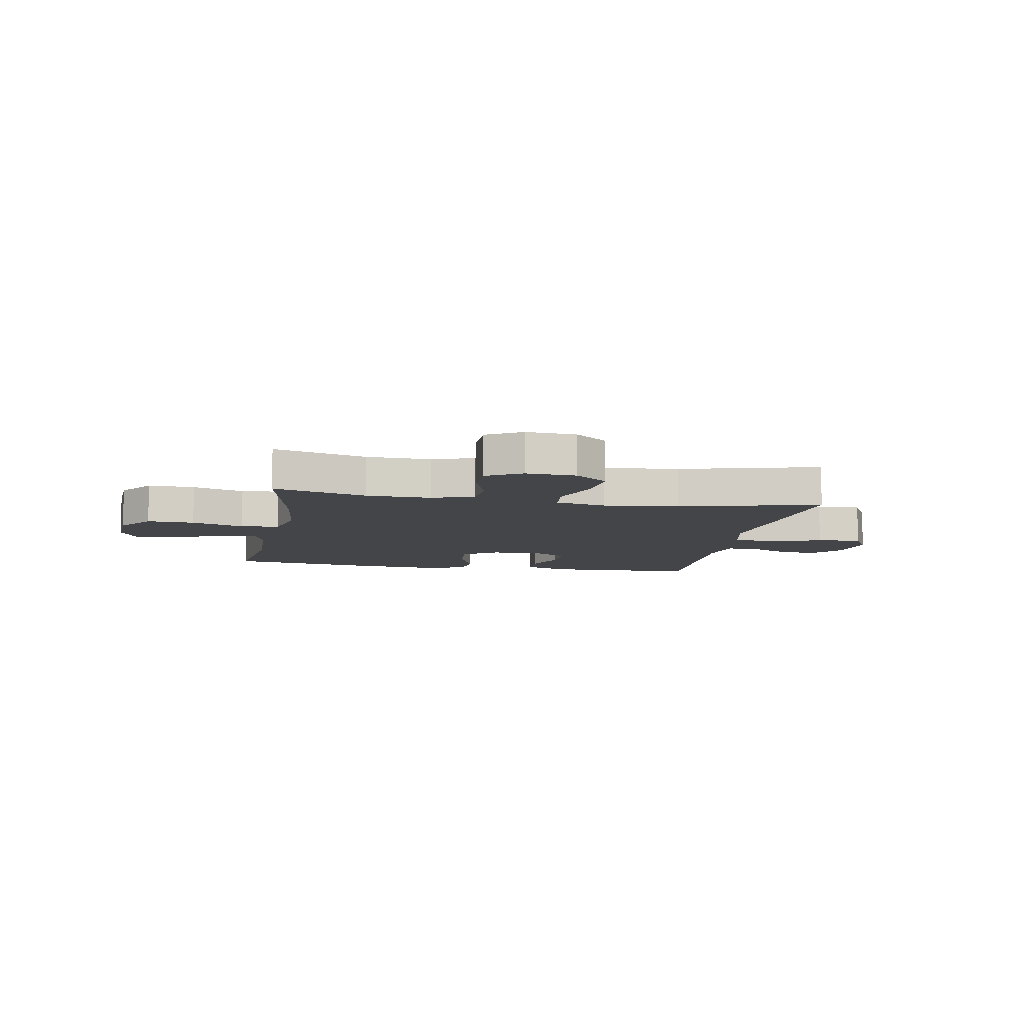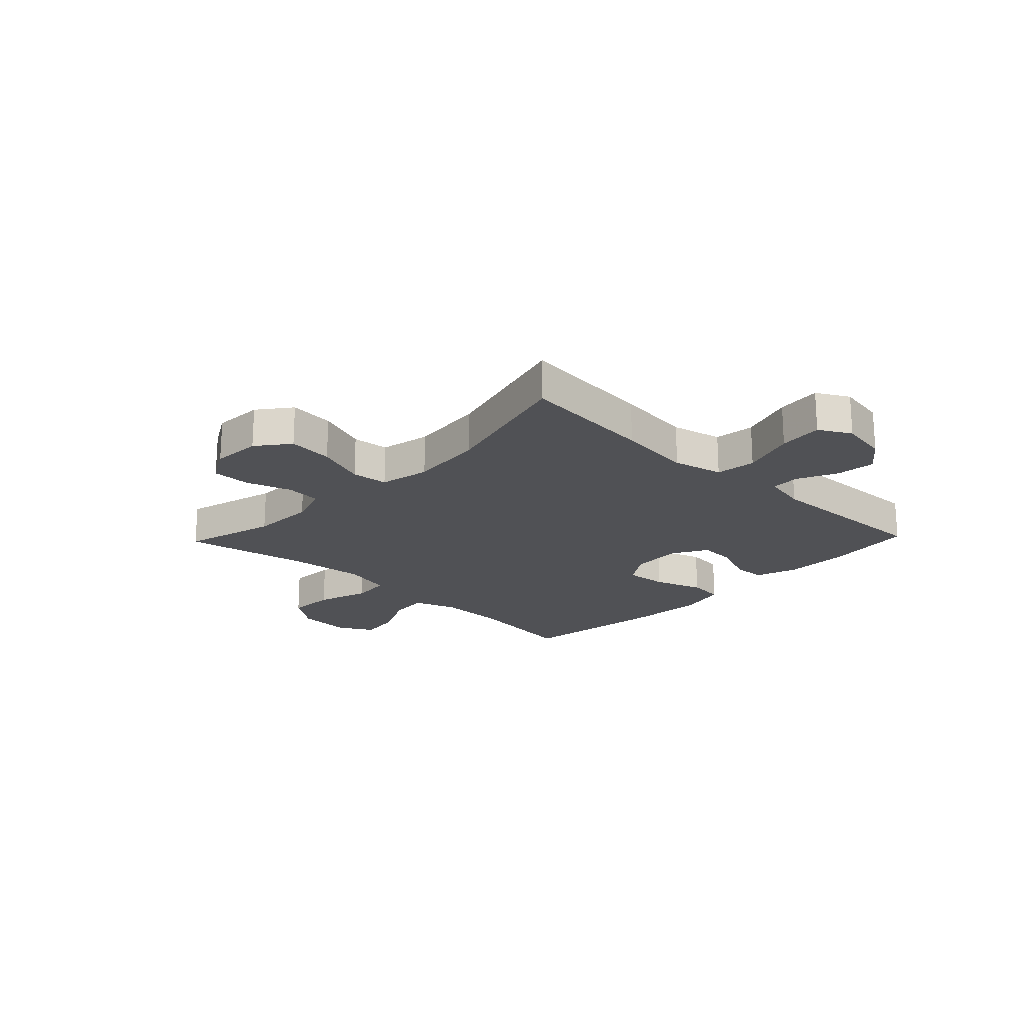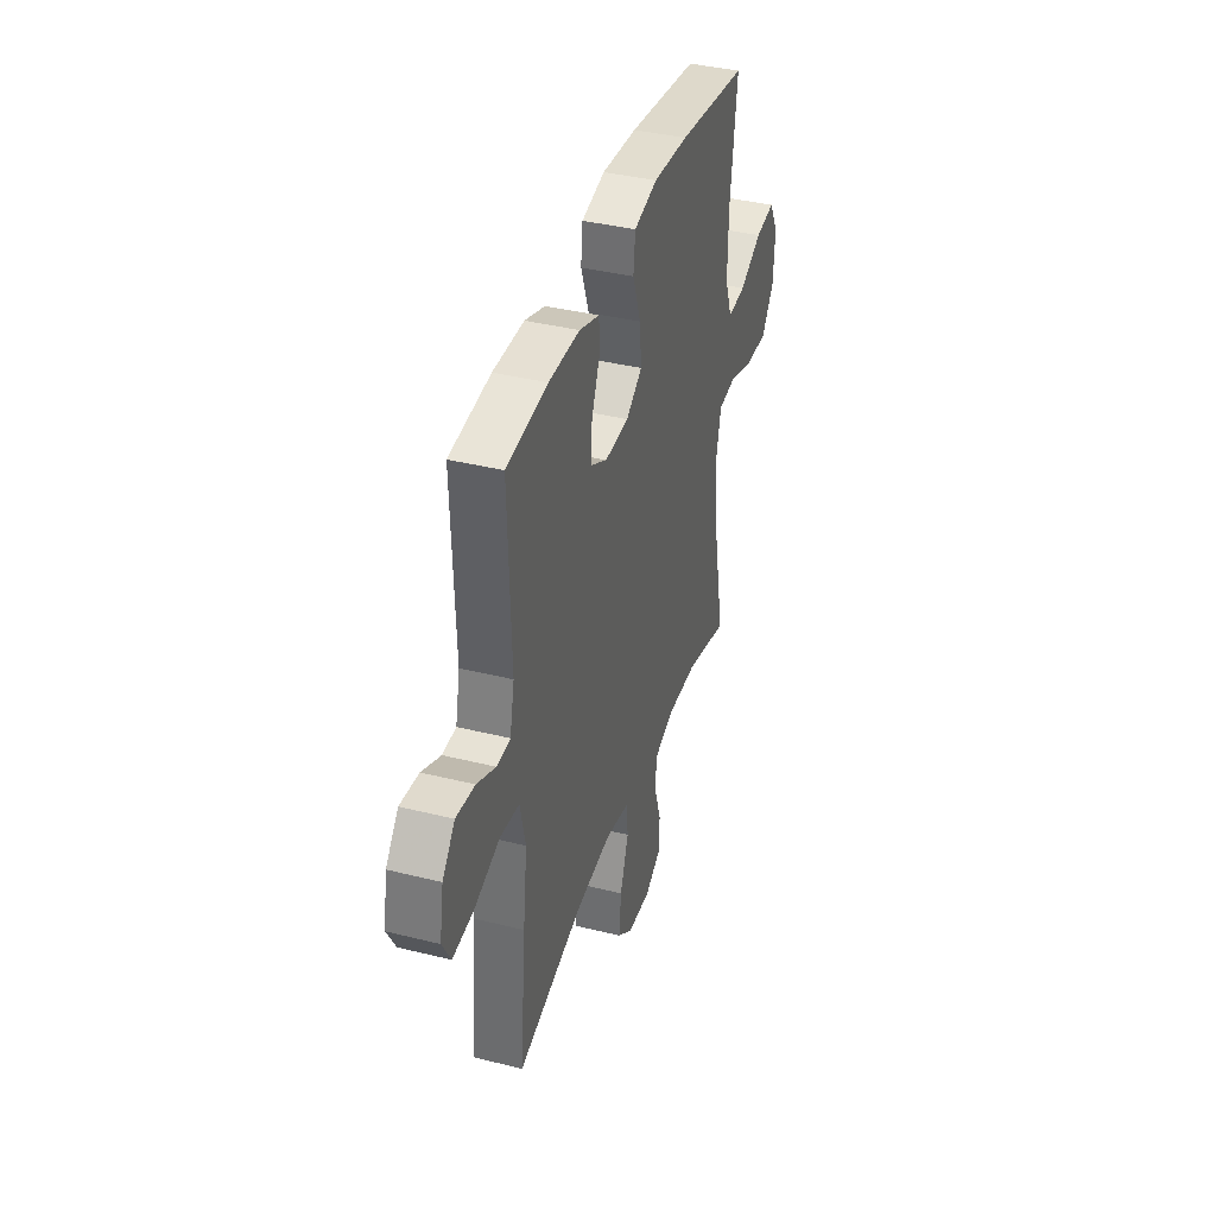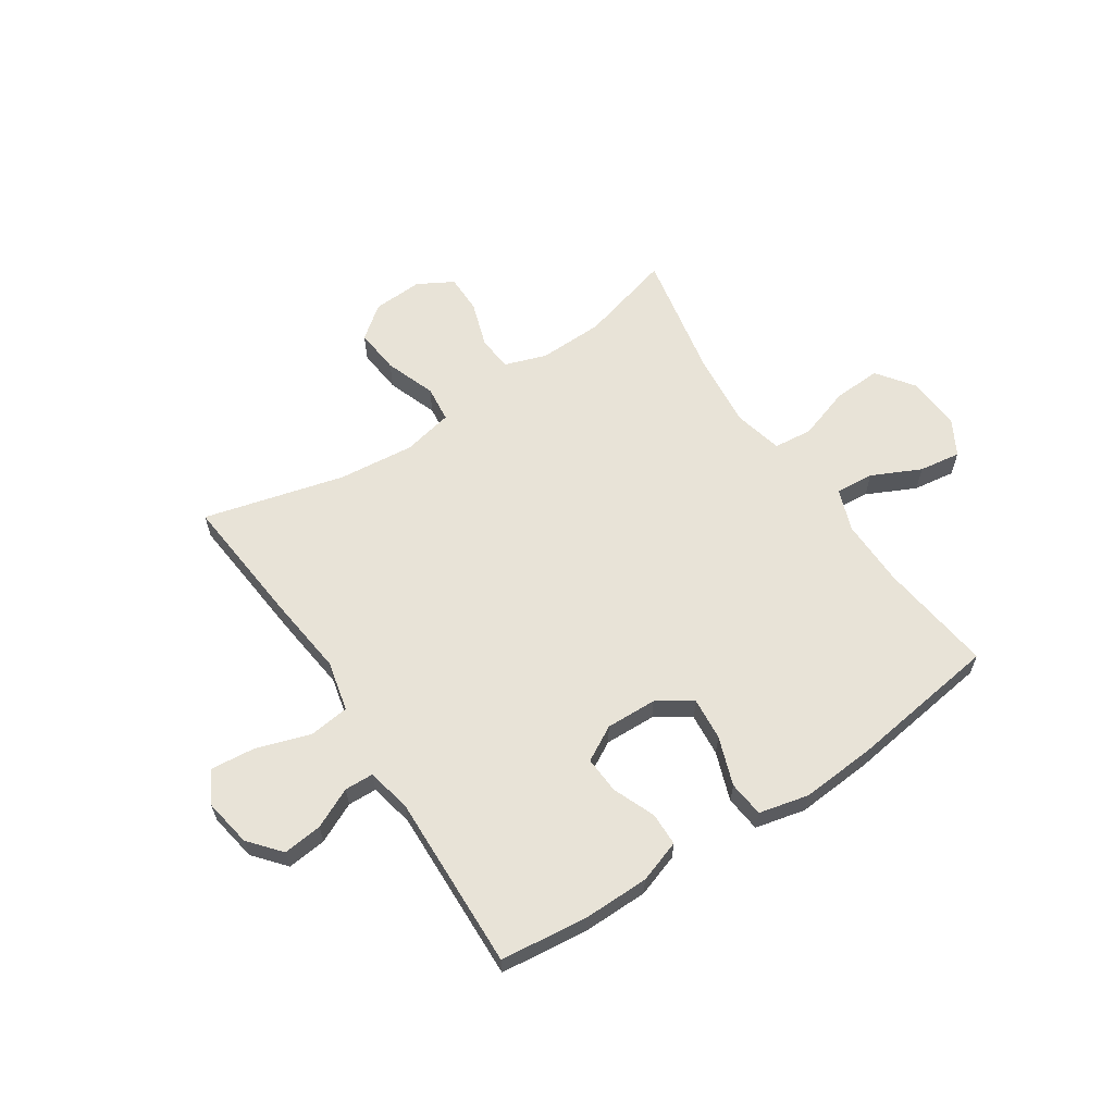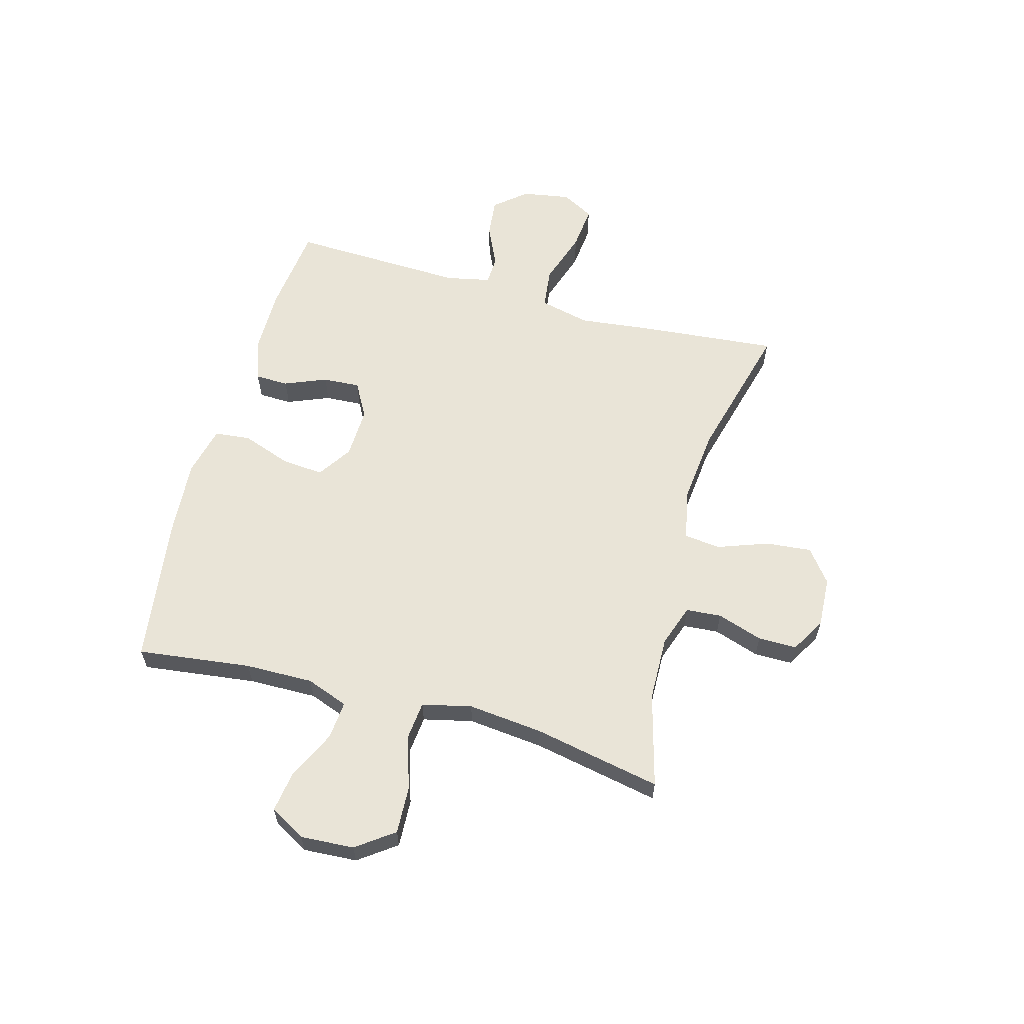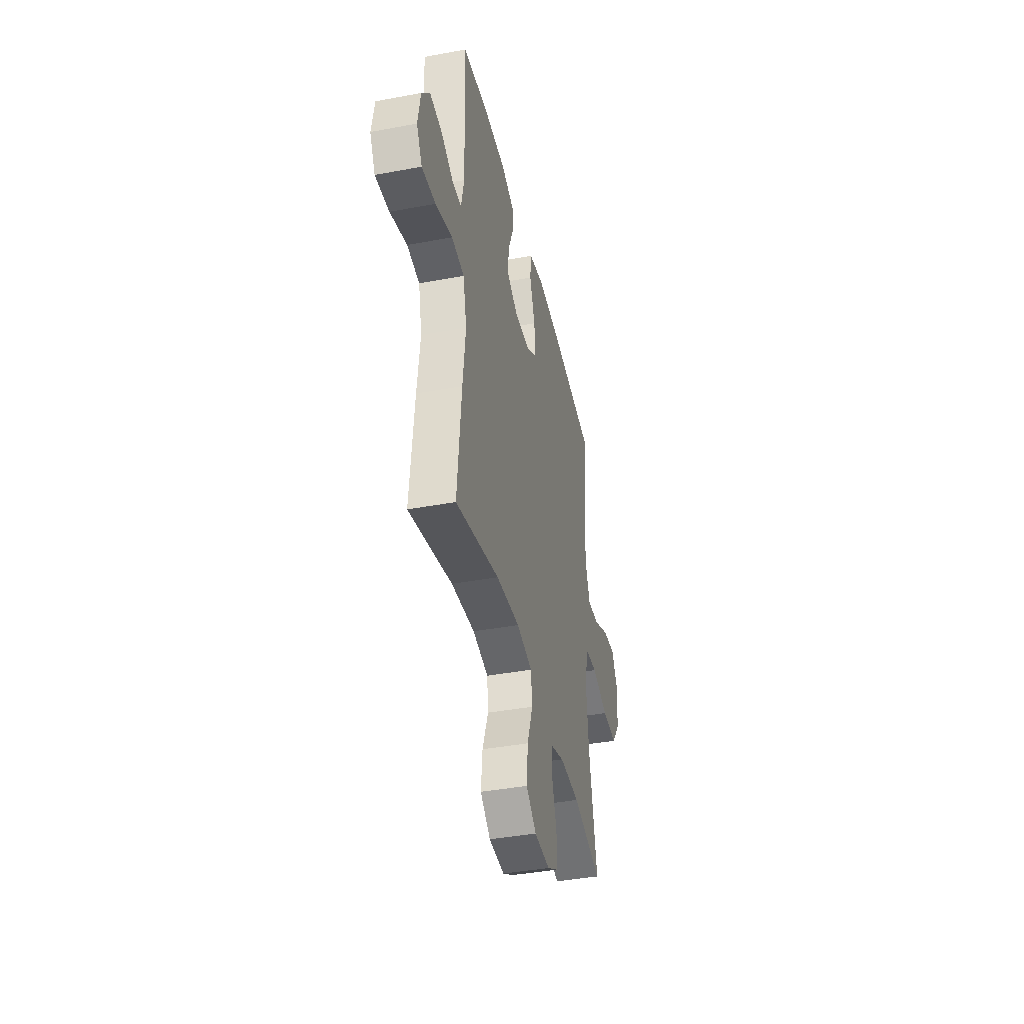
<metadata>
{"format":"obj","ext":"obj","renderer":"f3d","projection":"perspective","resolution":1024,"background":"white","views":[{"elev":-8.8,"azim":169.7,"up":"+Y"},{"elev":-20.2,"azim":-133.7,"up":"+Y"},{"elev":38.7,"azim":-72.6,"up":"+Z"},{"elev":61.8,"azim":-33.5,"up":"+Y"},{"elev":60.8,"azim":105.5,"up":"+Y"},{"elev":-40.7,"azim":-77.1,"up":"+Z"}]}
</metadata>
<code>
v 0.5 0.07 -0.5
v 0.331 0.07 -0.454
v 0.214 0.07 -0.451
v 0.138 0.07 -0.477
v 0.133 0.07 -0.541
v 0.16 0.07 -0.623
v 0.16 0.07 -0.693
v 0.096 0.07 -0.729
v 0.006 0.07 -0.724
v -0.053 0.07 -0.678
v -0.045 0.07 -0.596
v -0.012 0.07 -0.505
v -0.019 0.07 -0.439
v -0.11 0.07 -0.42
v -0.247 0.07 -0.434
v -0.5 0.07 -0.5
v -0.477 0.07 -0.256
v -0.461 0.07 -0.119
v -0.482 0.07 -0.028
v -0.555 0.07 -0.019
v -0.653 0.07 -0.051
v -0.733 0.07 -0.059
v -0.765 0.07 -0.001
v -0.75 0.07 0.086
v -0.702 0.07 0.143
v -0.631 0.07 0.135
v -0.559 0.07 0.101
v -0.507 0.07 0.103
v -0.49 0.07 0.183
v -0.5 0.07 0.5
v -0.343 0.07 0.518
v -0.224 0.07 0.517
v -0.147 0.07 0.491
v -0.146 0.07 0.431
v -0.177 0.07 0.355
v -0.181 0.07 0.288
v -0.118 0.07 0.253
v -0.026 0.07 0.256
v 0.036 0.07 0.297
v 0.029 0.07 0.374
v -0.002 0.07 0.461
v 0.005 0.07 0.526
v 0.095 0.07 0.547
v 0.23 0.07 0.537
v 0.5 0.07 0.5
v 0.474 0.07 0.295
v 0.472 0.07 0.172
v 0.5 0.07 0.096
v 0.569 0.07 0.102
v 0.657 0.07 0.144
v 0.732 0.07 0.155
v 0.768 0.07 0.091
v 0.762 0.07 -0.006
v 0.713 0.07 -0.073
v 0.627 0.07 -0.069
v 0.532 0.07 -0.038
v 0.462 0.07 -0.045
v 0.441 0.07 -0.134
v 0.455 0.07 -0.27
v 0.5 0 -0.5
v 0.331 0 -0.454
v 0.214 0 -0.451
v 0.138 0 -0.477
v 0.133 0 -0.541
v 0.16 0 -0.623
v 0.16 0 -0.693
v 0.096 0 -0.729
v 0.006 0 -0.724
v -0.053 0 -0.678
v -0.045 0 -0.596
v -0.012 0 -0.505
v -0.019 0 -0.439
v -0.11 0 -0.42
v -0.247 0 -0.434
v -0.5 0 -0.5
v -0.477 0 -0.256
v -0.461 0 -0.119
v -0.482 0 -0.028
v -0.555 0 -0.019
v -0.653 0 -0.051
v -0.733 0 -0.059
v -0.765 0 -0.001
v -0.75 0 0.086
v -0.702 0 0.143
v -0.631 0 0.135
v -0.559 0 0.101
v -0.507 0 0.103
v -0.49 0 0.183
v -0.5 0 0.5
v -0.343 0 0.518
v -0.224 0 0.517
v -0.147 0 0.491
v -0.146 0 0.431
v -0.177 0 0.355
v -0.181 0 0.288
v -0.118 0 0.253
v -0.026 0 0.256
v 0.036 0 0.297
v 0.029 0 0.374
v -0.002 0 0.461
v 0.005 0 0.526
v 0.095 0 0.547
v 0.23 0 0.537
v 0.5 0 0.5
v 0.474 0 0.295
v 0.472 0 0.172
v 0.5 0 0.096
v 0.569 0 0.102
v 0.657 0 0.144
v 0.732 0 0.155
v 0.768 0 0.091
v 0.762 0 -0.006
v 0.713 0 -0.073
v 0.627 0 -0.069
v 0.532 0 -0.038
v 0.462 0 -0.045
v 0.441 0 -0.134
v 0.455 0 -0.27
f 54 55 56
f 53 54 56
f 52 53 56
f 51 52 56
f 50 51 56
f 49 50 56
f 48 49 56 57
f 47 48 57
f 46 47 57 58
f 44 45 46
f 43 44 46
f 42 43 46
f 41 42 46
f 40 41 46
f 39 40 46 58
f 33 34 35
f 32 33 35
f 31 32 35
f 30 31 35
f 29 30 35
f 28 29 35 36
f 25 26 27
f 24 25 27
f 23 24 27
f 22 23 27
f 21 22 27
f 20 21 27
f 19 20 27 28
f 28 36 37
f 19 28 37
f 18 19 37
f 18 37 38
f 17 18 38
f 16 17 38
f 15 16 38
f 10 11 12
f 9 10 12
f 8 9 12
f 7 8 12
f 6 7 12
f 5 6 12
f 4 5 12 13
f 3 4 13
f 2 3 13 14
f 59 1 2
f 39 58 59
f 38 39 59
f 15 38 59
f 14 15 59
f 2 14 59
f 115 114 113
f 115 113 112
f 115 112 111
f 115 111 110
f 115 110 109
f 115 109 108
f 116 115 108 107
f 116 107 106
f 117 116 106 105
f 105 104 103
f 105 103 102
f 105 102 101
f 105 101 100
f 105 100 99
f 117 105 99 98
f 94 93 92
f 94 92 91
f 94 91 90
f 94 90 89
f 94 89 88
f 95 94 88 87
f 86 85 84
f 86 84 83
f 86 83 82
f 86 82 81
f 86 81 80
f 86 80 79
f 87 86 79 78
f 96 95 87
f 96 87 78
f 96 78 77
f 97 96 77
f 97 77 76
f 97 76 75
f 97 75 74
f 71 70 69
f 71 69 68
f 71 68 67
f 71 67 66
f 71 66 65
f 71 65 64
f 72 71 64 63
f 72 63 62
f 73 72 62 61
f 61 60 118
f 118 117 98
f 118 98 97
f 118 97 74
f 118 74 73
f 118 73 61
f 1 60 61 2
f 2 61 62 3
f 3 62 63 4
f 4 63 64 5
f 5 64 65 6
f 6 65 66 7
f 7 66 67 8
f 8 67 68 9
f 9 68 69 10
f 10 69 70 11
f 11 70 71 12
f 12 71 72 13
f 13 72 73 14
f 14 73 74 15
f 15 74 75 16
f 16 75 76 17
f 17 76 77 18
f 18 77 78 19
f 19 78 79 20
f 20 79 80 21
f 21 80 81 22
f 22 81 82 23
f 23 82 83 24
f 24 83 84 25
f 25 84 85 26
f 26 85 86 27
f 27 86 87 28
f 28 87 88 29
f 29 88 89 30
f 30 89 90 31
f 31 90 91 32
f 32 91 92 33
f 33 92 93 34
f 34 93 94 35
f 35 94 95 36
f 36 95 96 37
f 37 96 97 38
f 38 97 98 39
f 39 98 99 40
f 40 99 100 41
f 41 100 101 42
f 42 101 102 43
f 43 102 103 44
f 44 103 104 45
f 45 104 105 46
f 46 105 106 47
f 47 106 107 48
f 48 107 108 49
f 49 108 109 50
f 50 109 110 51
f 51 110 111 52
f 52 111 112 53
f 53 112 113 54
f 54 113 114 55
f 55 114 115 56
f 56 115 116 57
f 57 116 117 58
f 58 117 118 59
f 59 118 60 1

</code>
